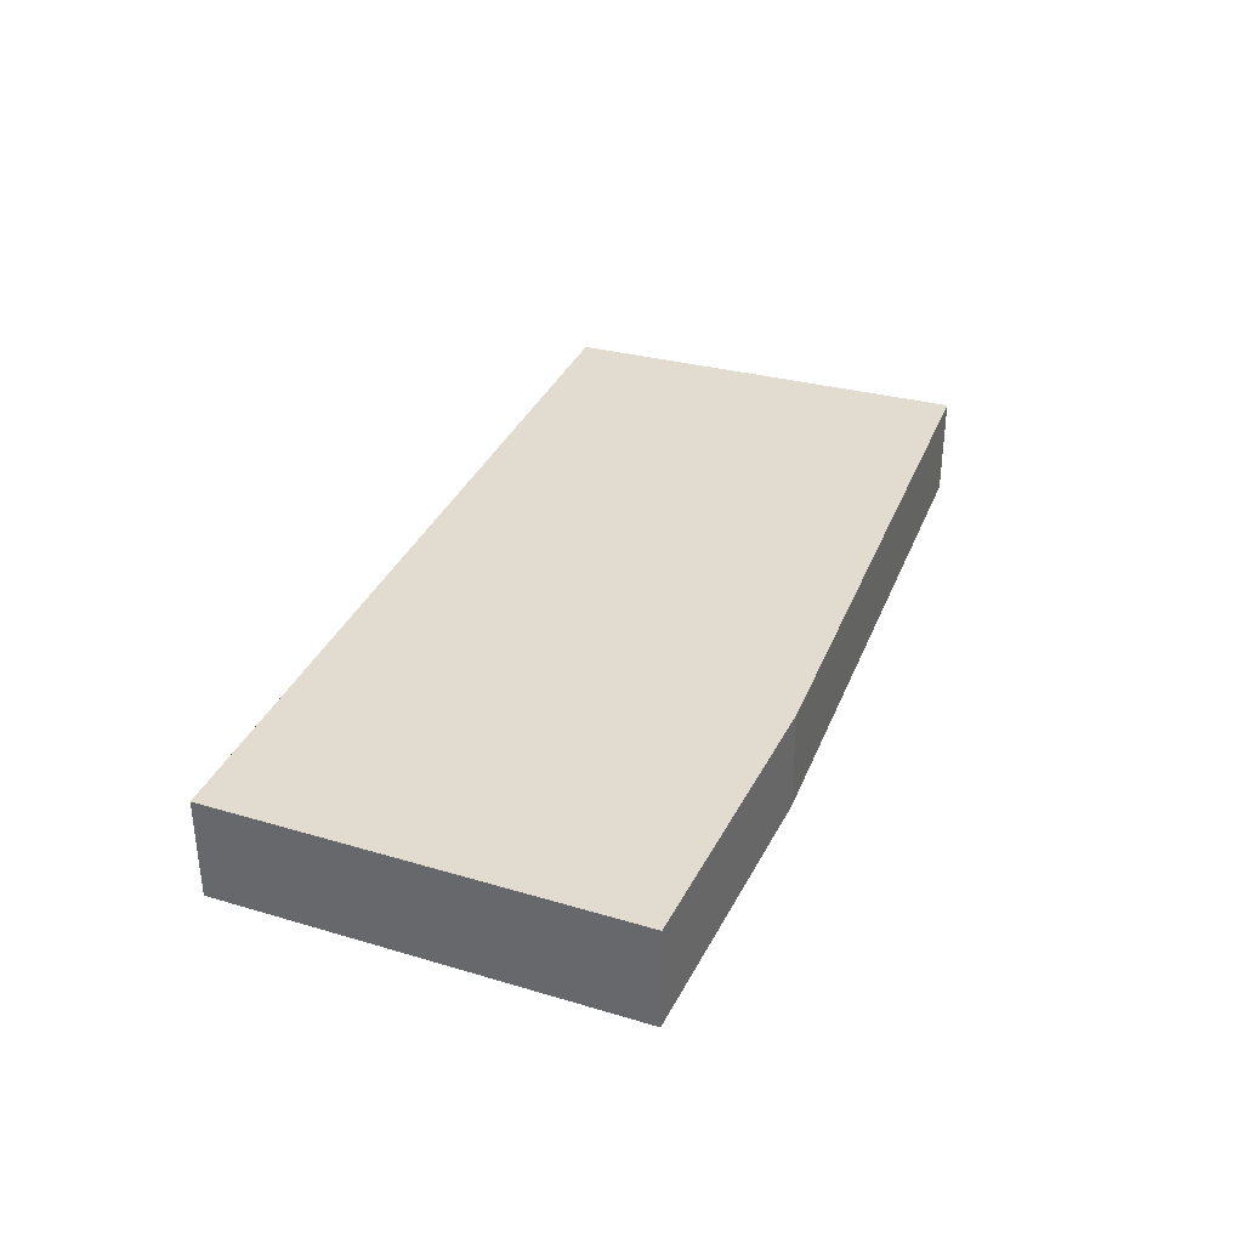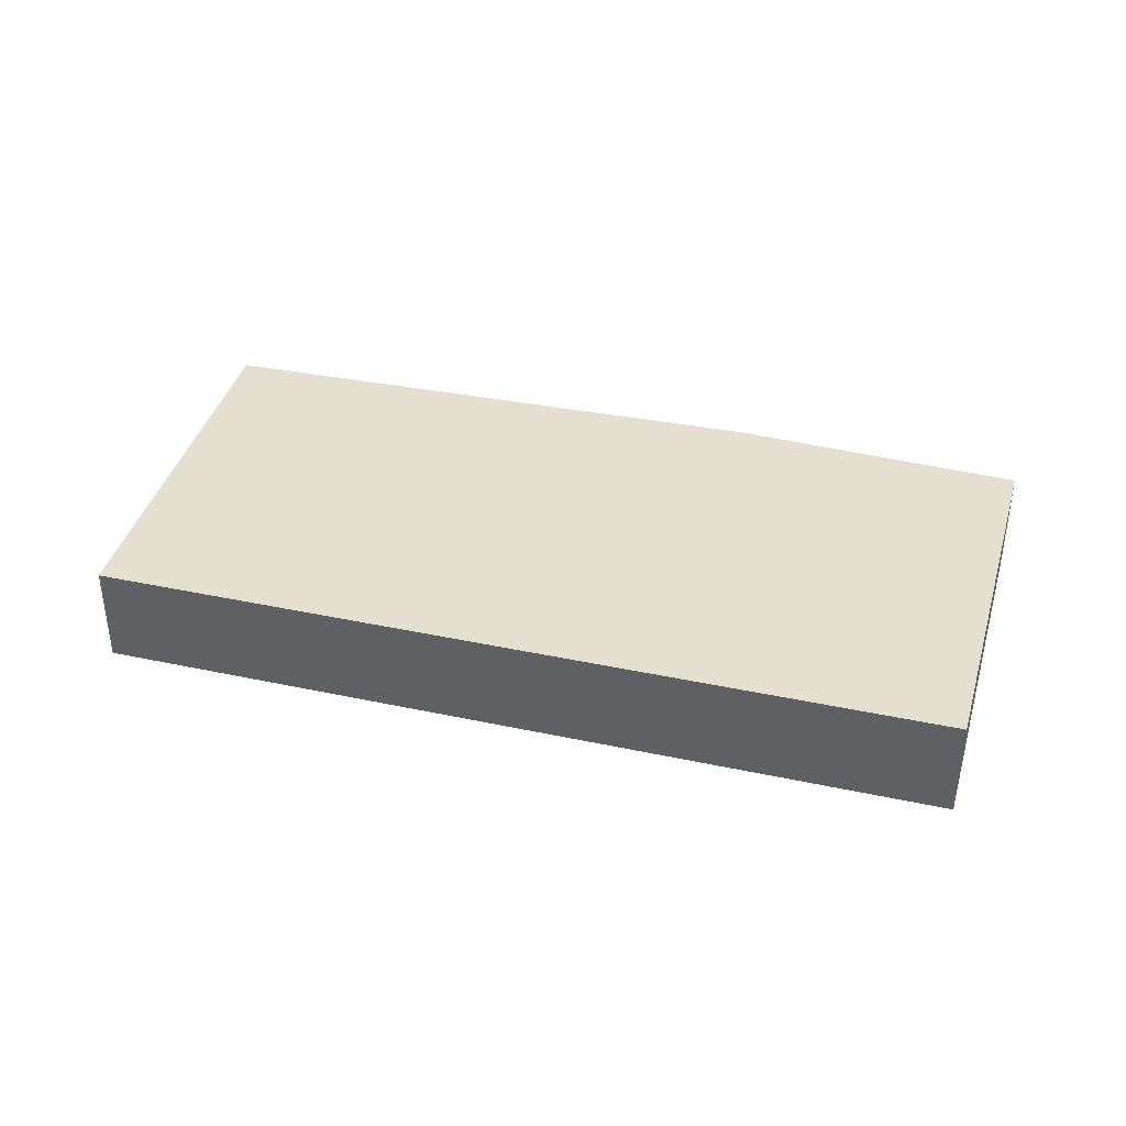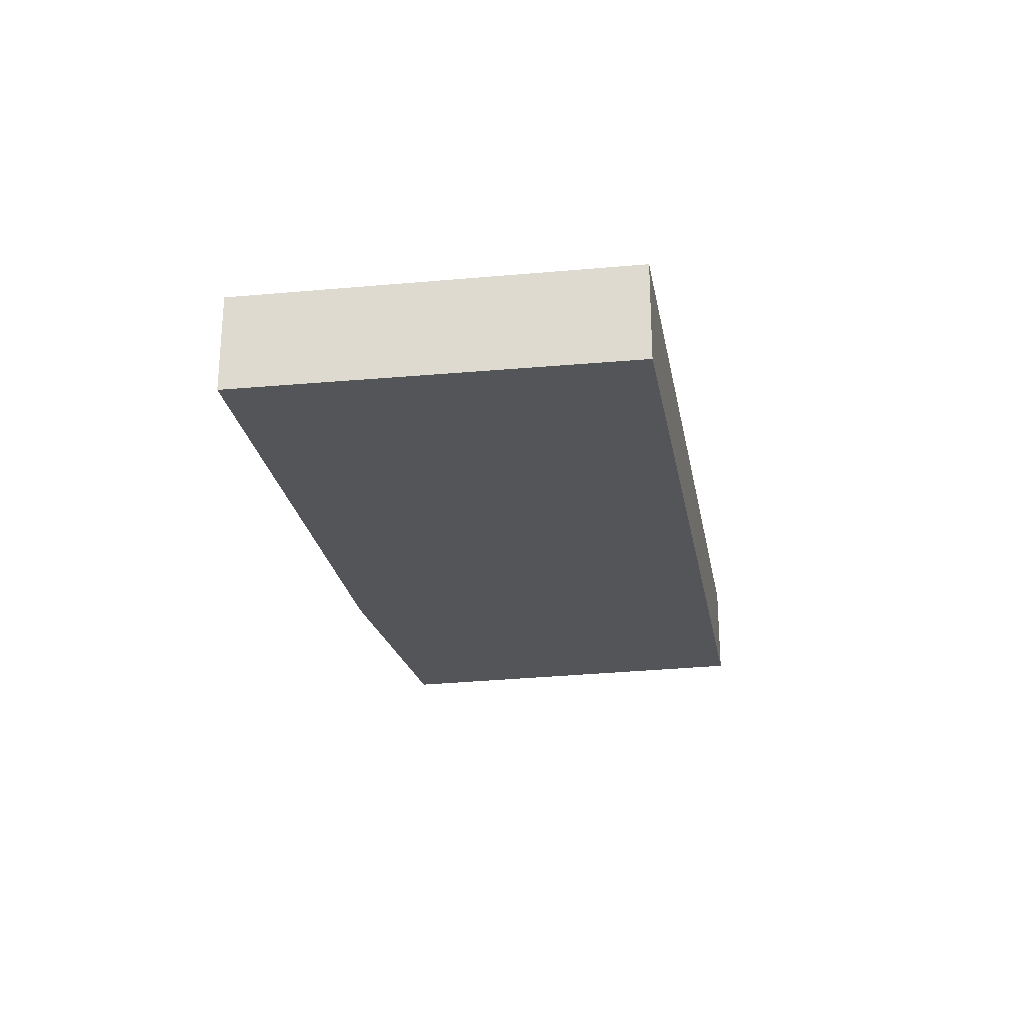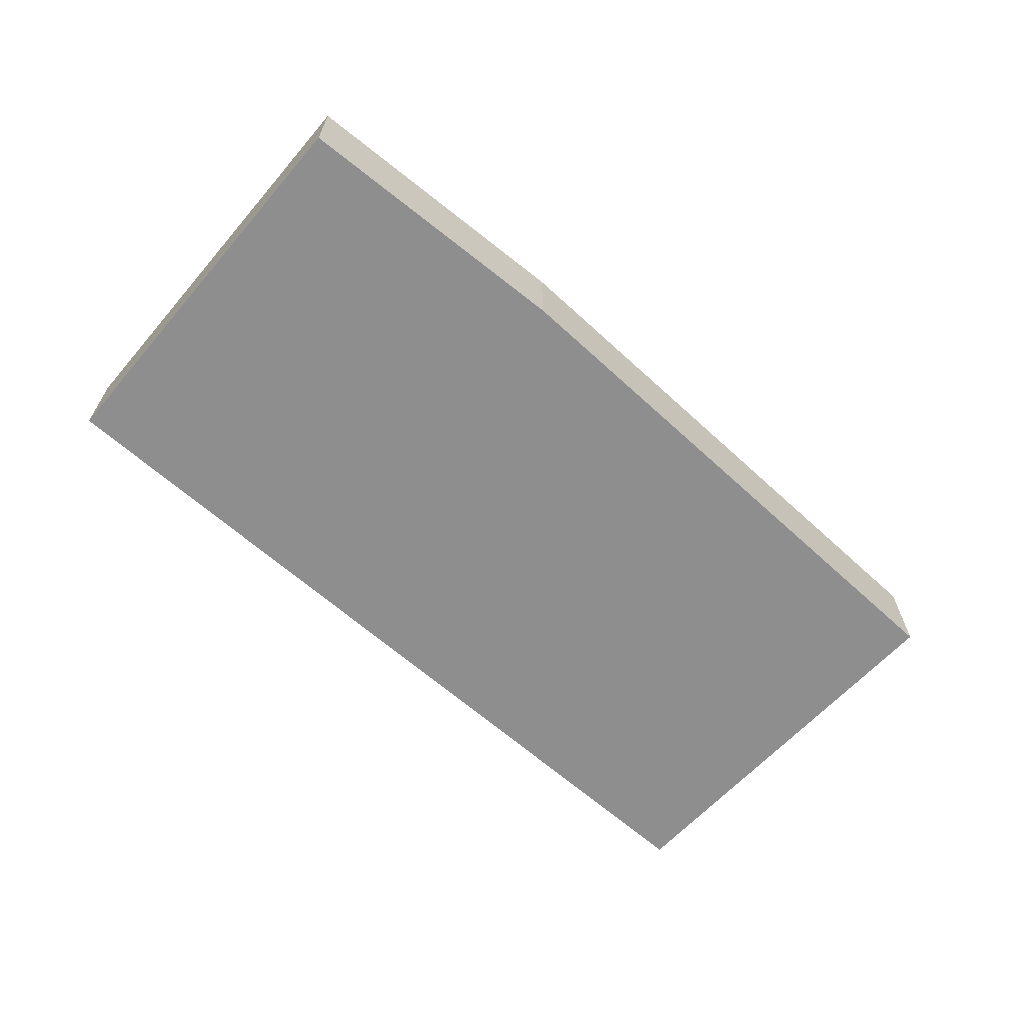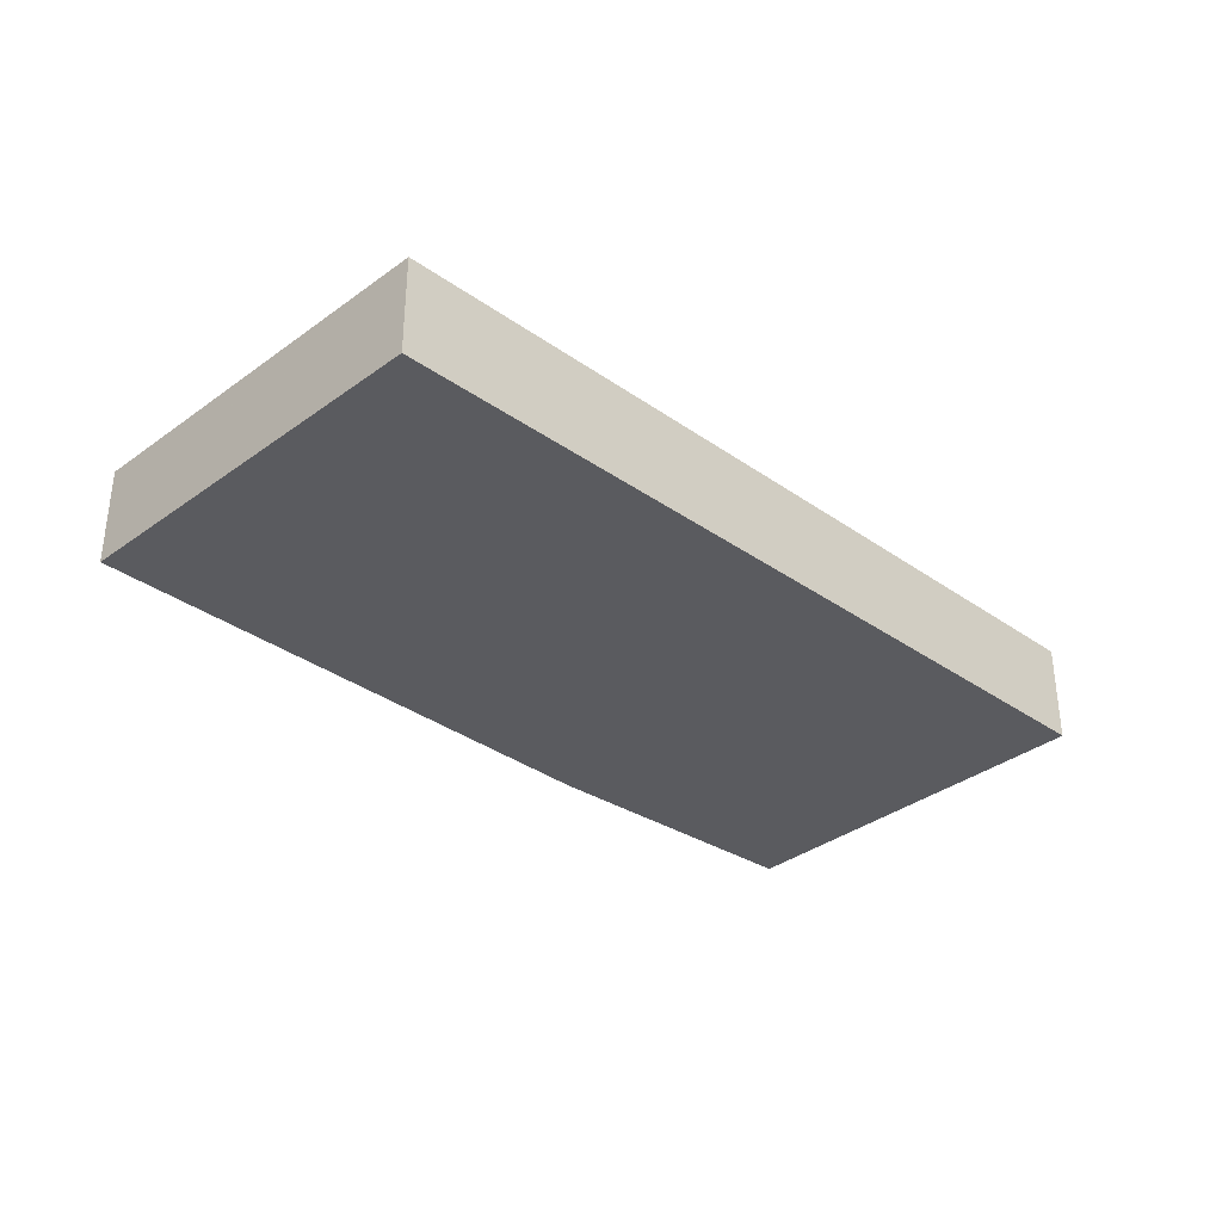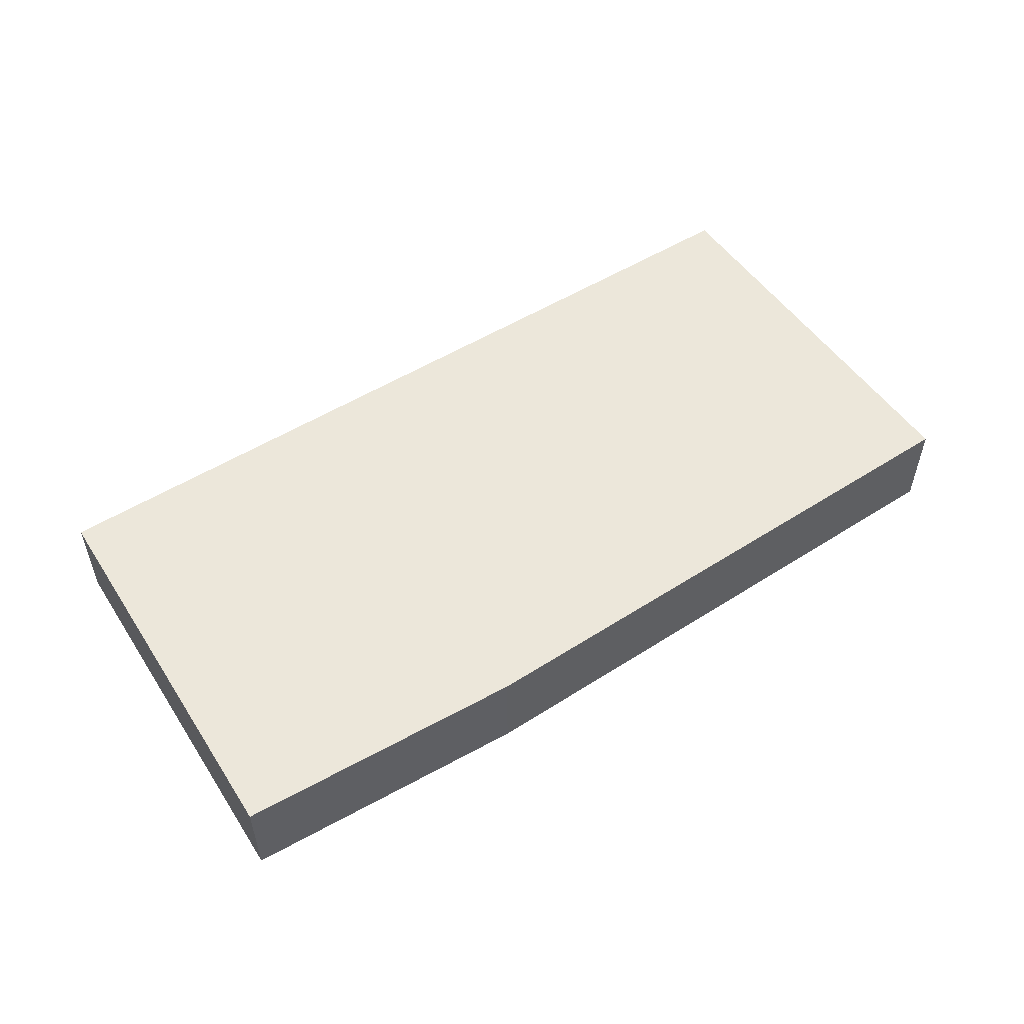
<metadata>
{"format":"obj","ext":"obj","renderer":"f3d","projection":"perspective","resolution":1024,"background":"white","views":[{"elev":34.3,"azim":119.2,"up":"+Y"},{"elev":37.4,"azim":23.5,"up":"+Y"},{"elev":-24.1,"azim":-71.7,"up":"+Y"},{"elev":-65.0,"azim":146.7,"up":"+Y"},{"elev":-33.4,"azim":-35.7,"up":"+Y"},{"elev":53.9,"azim":155.1,"up":"+Y"}]}
</metadata>
<code>
v 2.318 -0.1404 -5.445
v 2.304 -0.1404 -5.559
v 2.222 -0.1404 -5.551
v 2.061 -0.1404 -5.524
v 2.08 -0.1404 -5.411
v 2.212 -0.1404 -5.43
v 2.318 -0.1686 -5.445
v 2.212 -0.1686 -5.43
v 2.08 -0.1686 -5.411
v 2.061 -0.1686 -5.524
v 2.222 -0.1686 -5.551
v 2.304 -0.1686 -5.559
v 2.212 -0.1686 -5.43
v 2.318 -0.1686 -5.445
v 2.318 -0.1404 -5.445
v 2.212 -0.1404 -5.43
v 2.08 -0.1686 -5.411
v 2.212 -0.1686 -5.43
v 2.212 -0.1404 -5.43
v 2.08 -0.1404 -5.411
v 2.061 -0.1686 -5.524
v 2.08 -0.1686 -5.411
v 2.08 -0.1404 -5.411
v 2.061 -0.1404 -5.524
v 2.318 -0.1686 -5.445
v 2.304 -0.1686 -5.559
v 2.304 -0.1404 -5.559
v 2.318 -0.1404 -5.445
f 1 2 3
f 1 3 4
f 1 4 5
f 1 5 6
f 7 8 9
f 7 9 10
f 7 10 11
f 7 11 12
f 13 14 15
f 13 15 16
f 17 18 19
f 17 19 20
f 21 22 23
f 21 23 24
f 11 10 4
f 11 4 3
f 12 11 3
f 12 3 2
f 25 26 27
f 25 27 28

</code>
